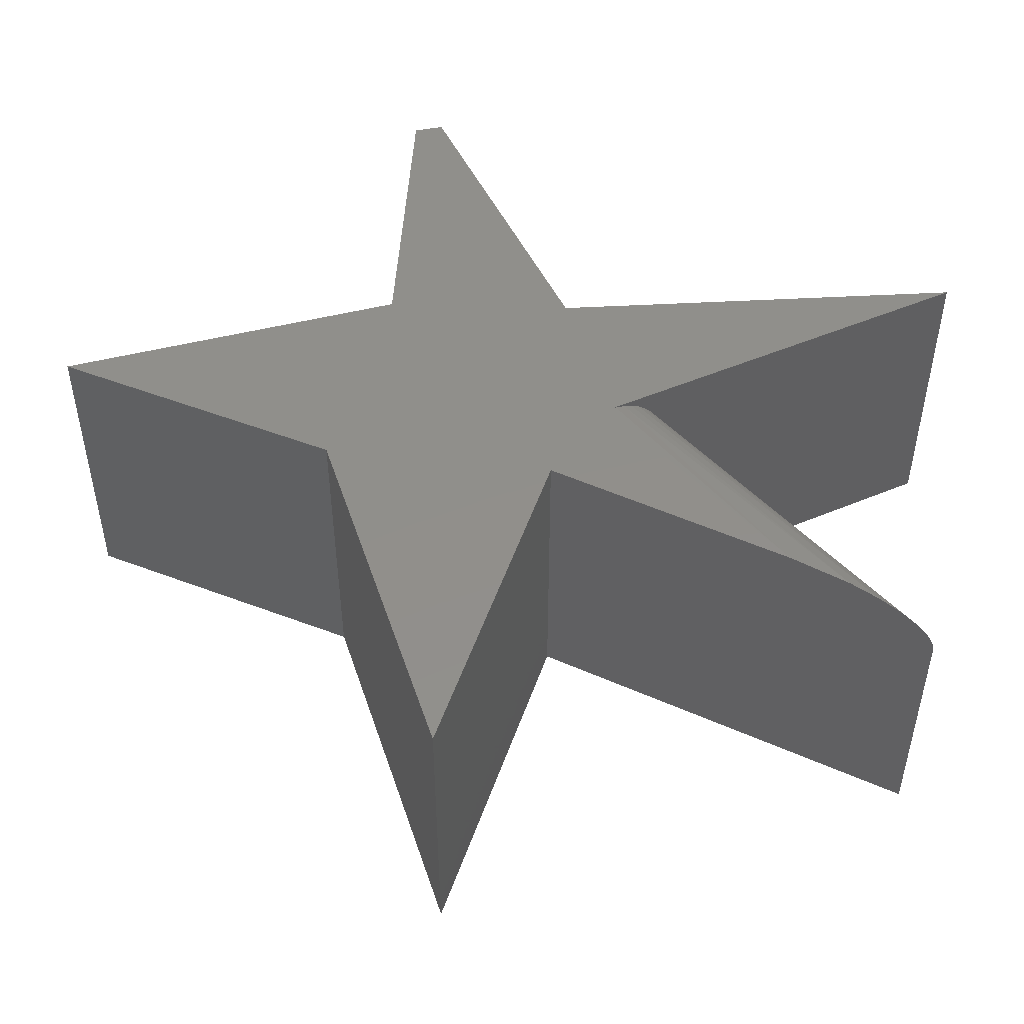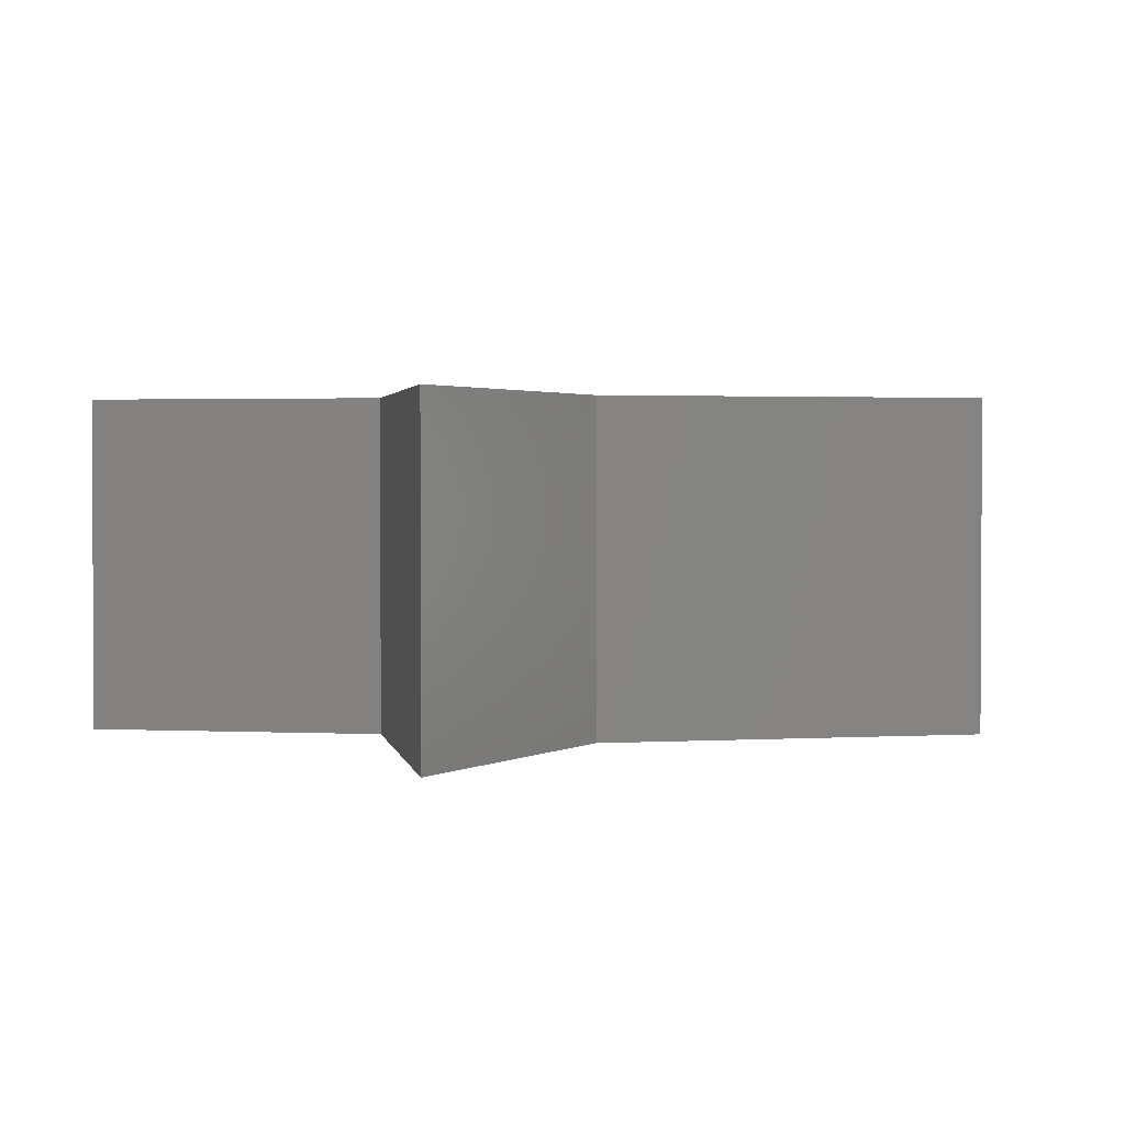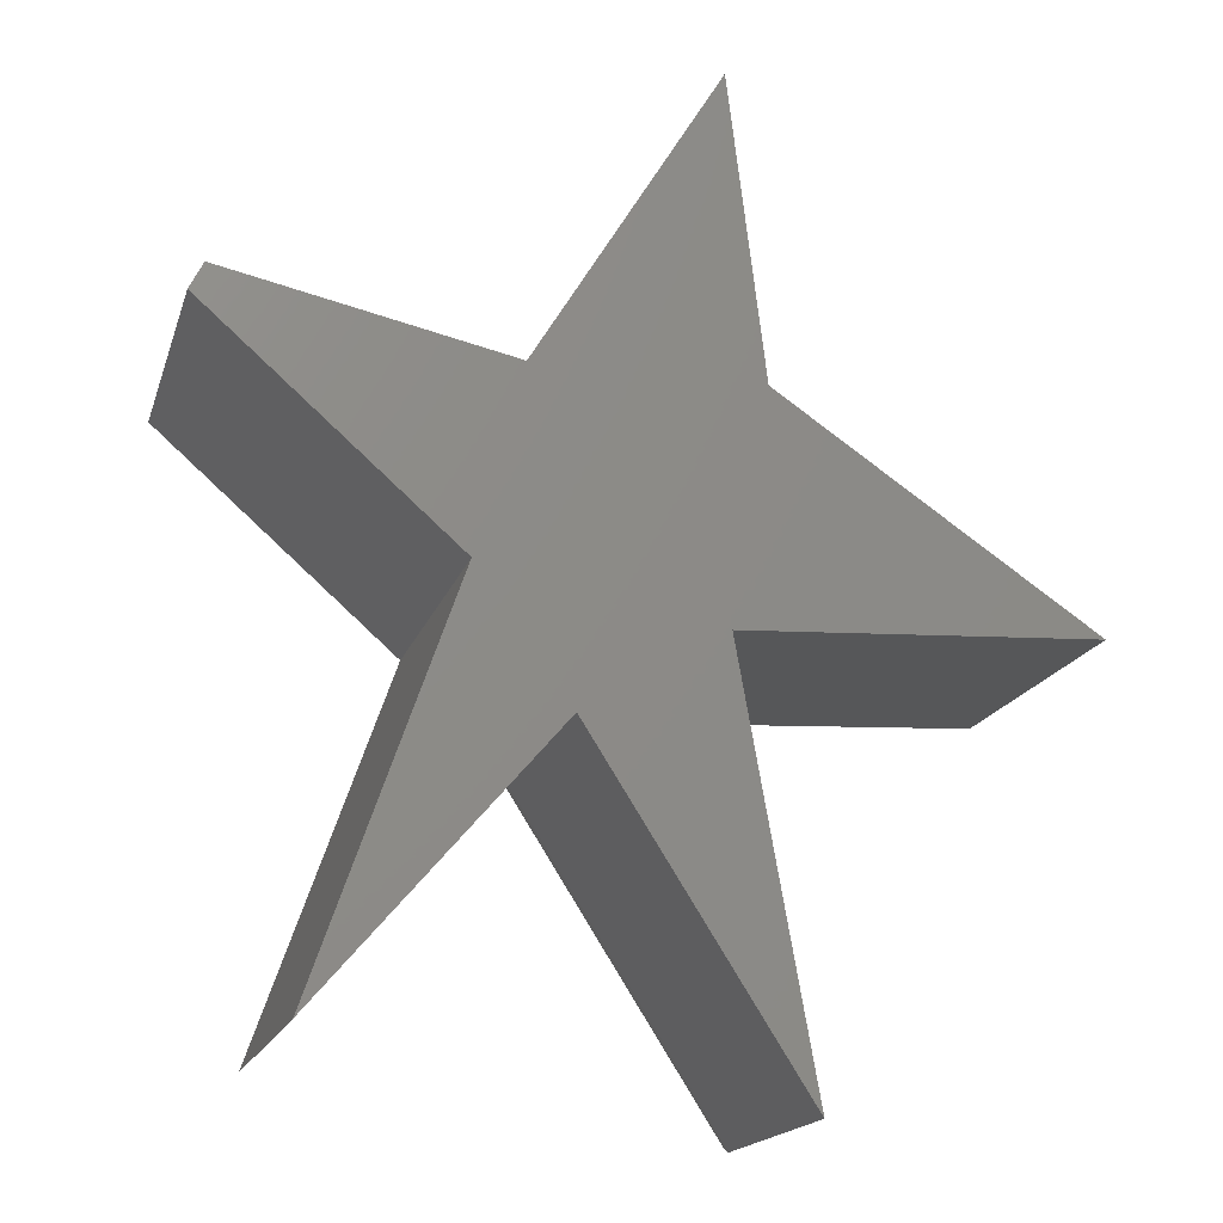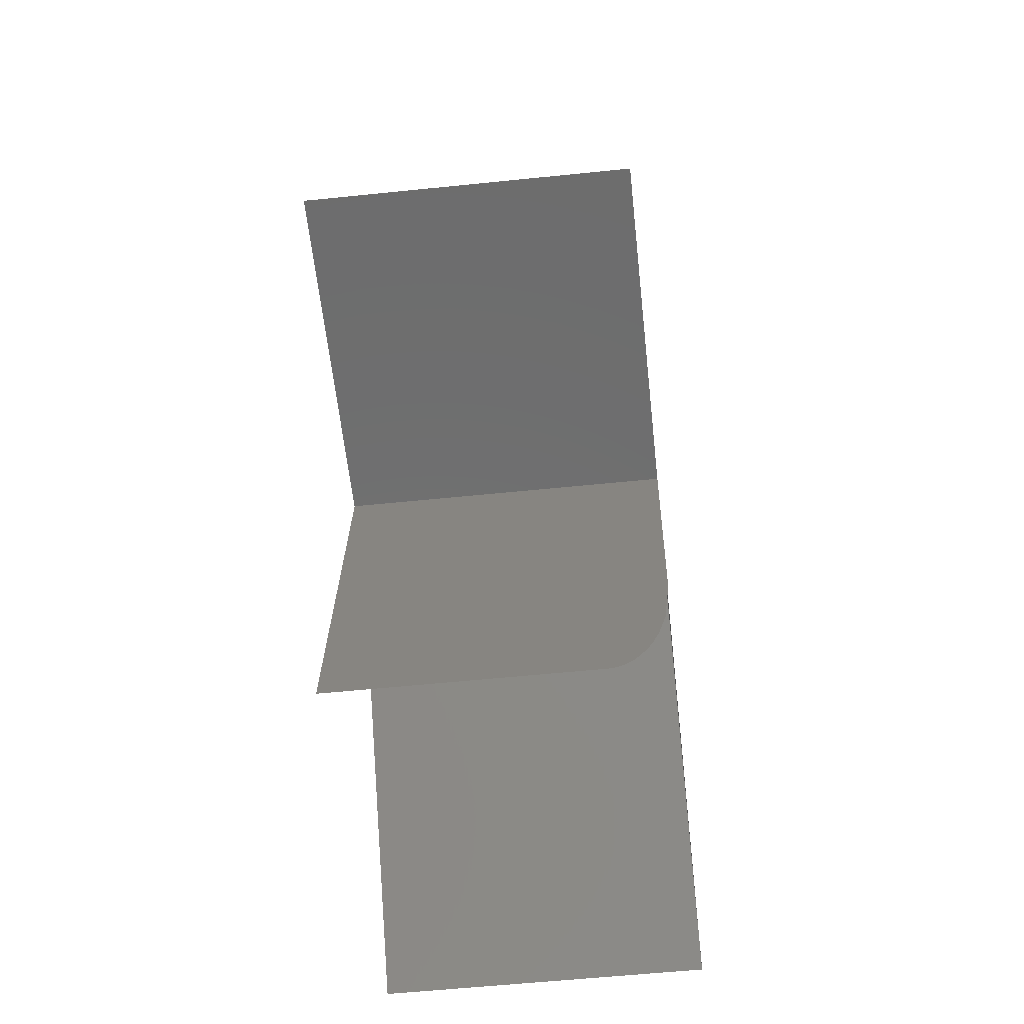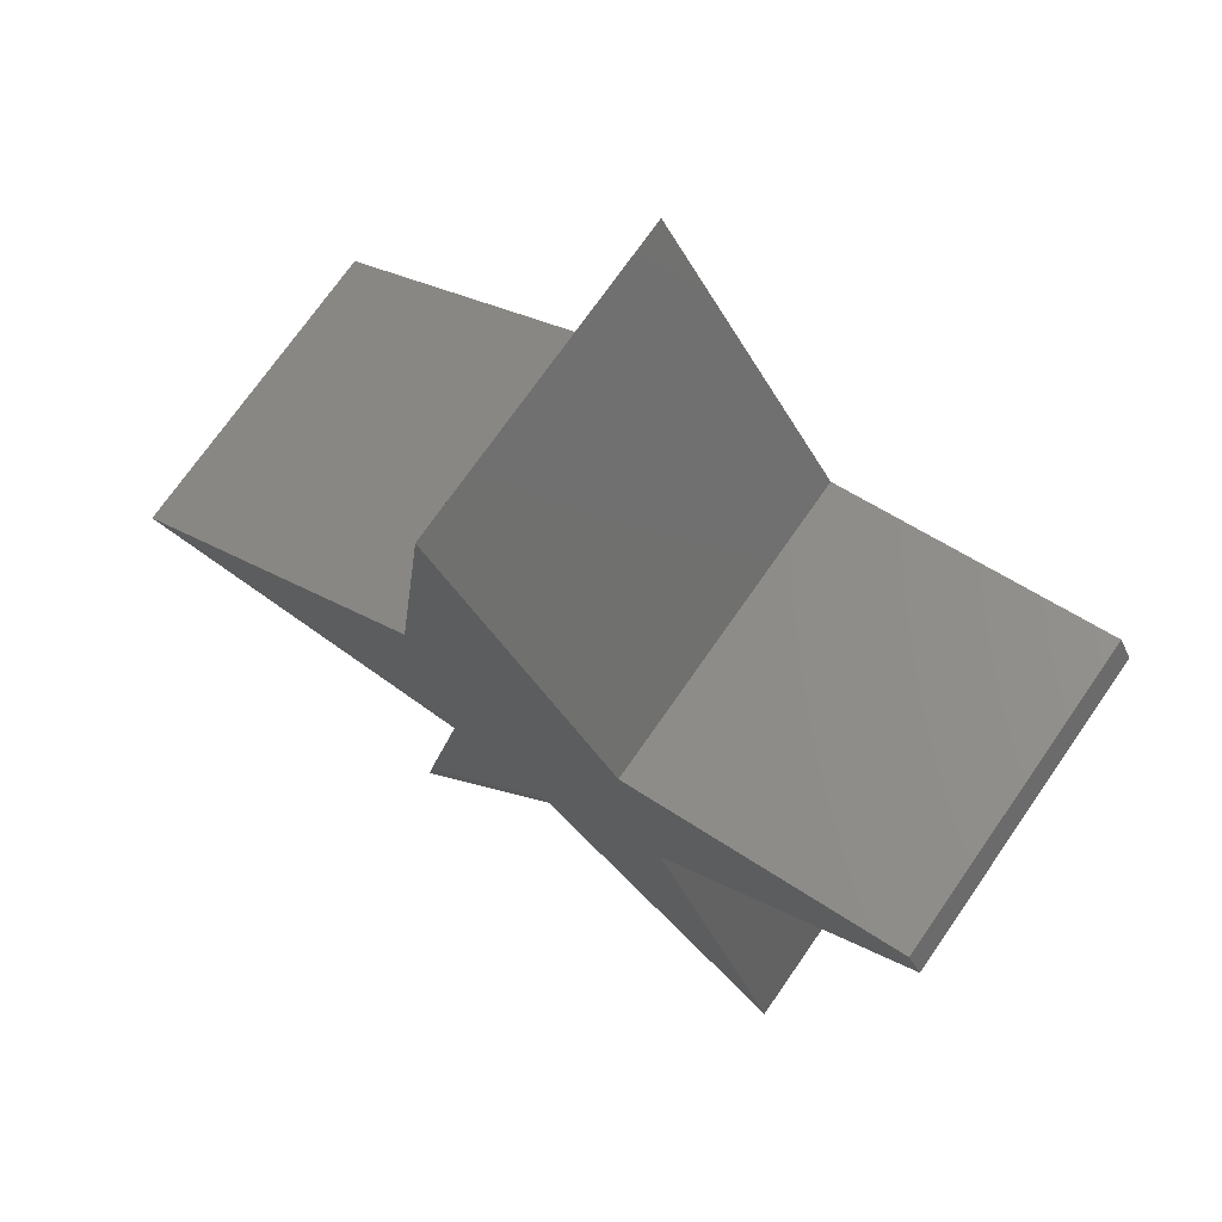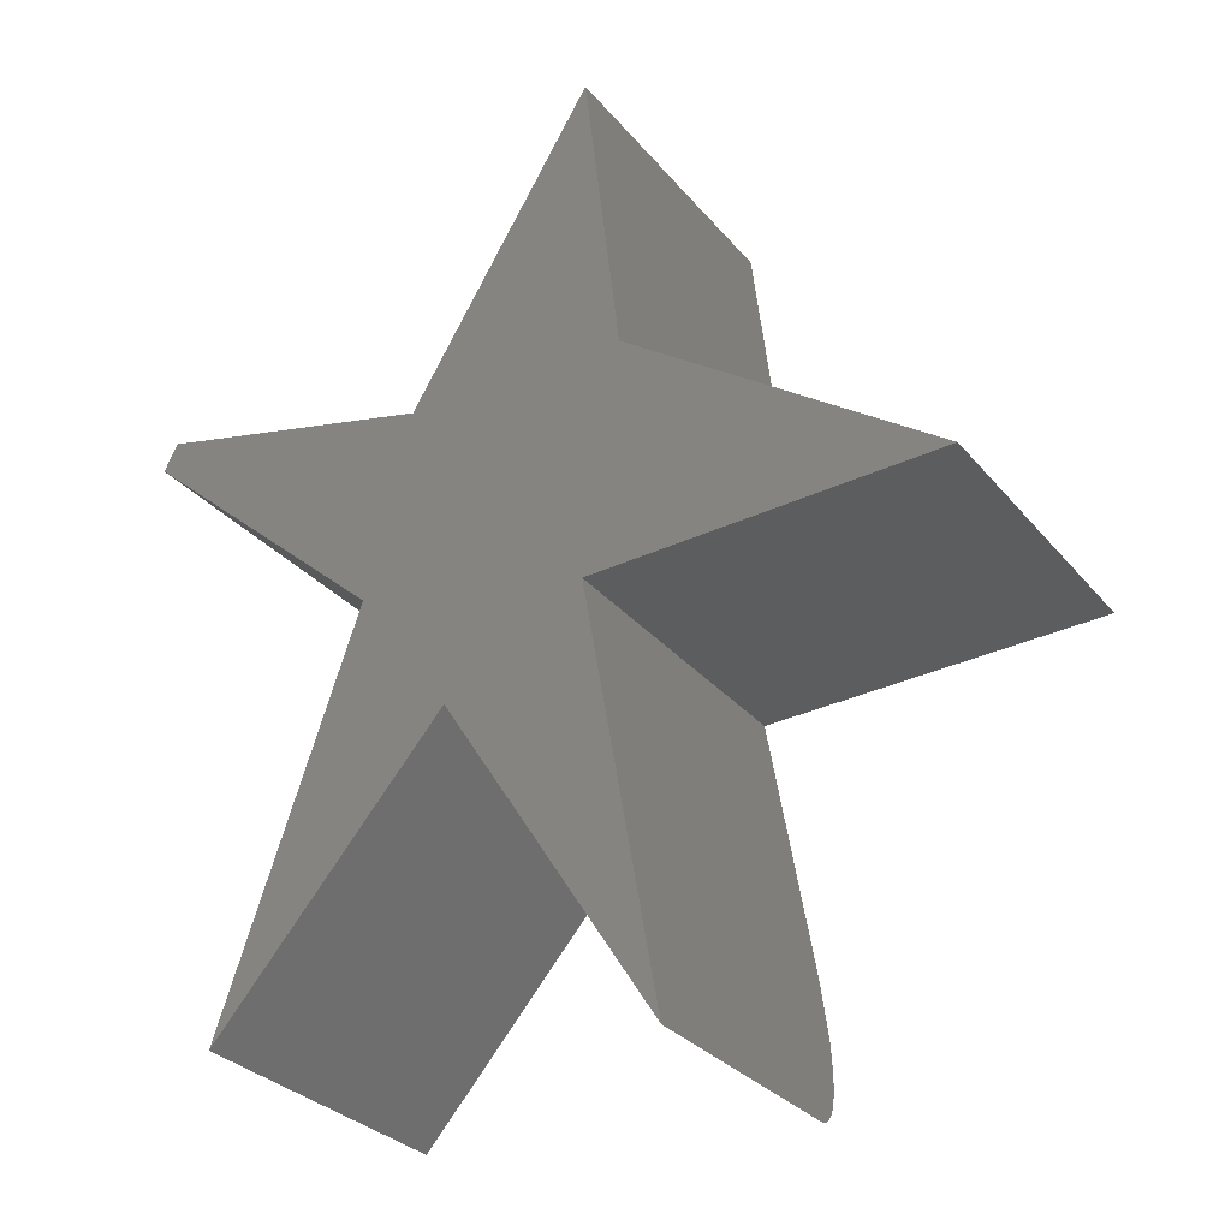
<metadata>
{"format":"stl","ext":"stl","renderer":"f3d","projection":"perspective","resolution":1024,"background":"white","views":[{"elev":50.1,"azim":105.9,"up":"+Y"},{"elev":1.9,"azim":21.8,"up":"+Y"},{"elev":-17.3,"azim":-15.0,"up":"+Z"},{"elev":-56.4,"azim":96.2,"up":"+Z"},{"elev":72.7,"azim":-145.2,"up":"+Z"},{"elev":-29.4,"azim":31.3,"up":"+Z"}]}
</metadata>
<code>
# stl→obj: 44 verts, 83 faces
v -0.06875 4.25e-17 0.7492
v -0.04013 1.787e-17 0.5131
v -0.2118 8.34e-18 0.5131
v -0.03296 -2.394e-17 0.1329
v -0.1441 -1.388e-17 0.3069
v -0.06875 -3.574e-18 0.3342
v -0.2476 -9.532e-18 0.37
v -0.4413 -1.469e-18 0.5394
v -0.4307 1.444e-18 0.5604
v 0.2031 1.311e-17 0.3485
v -0.3549 -4.965e-17 0.06234
v -0.2118 -0.25 0.5131
v -0.04013 -0.25 0.5131
v -0.06875 -0.25 0.7492
v -0.06875 -0.25 0.3342
v -0.1761 -0.25 0.2698
v -0.01151 -0.25 0.01225
v -0.2476 -0.25 0.37
v -0.3549 -0.25 0.06234
v 0.2031 -0.25 0.3485
v -0.4307 -0.25 0.5604
v -0.4413 -0.25 0.5394
v -0.01151 -0.04688 0.01225
v -0.0117 -0.04068 0.01331
v -0.01156 -0.04373 0.01252
v -0.0119 -0.03801 0.01443
v -0.01215 -0.0355 0.01586
v -0.01272 -0.03136 0.01905
v -0.01339 -0.02772 0.02279
v -0.01425 -0.02394 0.02767
v -0.01611 -0.01788 0.0381
v -0.01742 -0.01458 0.04546
v -0.02012 -0.009336 0.06064
v -0.02434 -0.003962 0.08438
v -0.1761 -0.04688 0.2698
v -0.149 -0.000548 0.3012
v -0.1539 -0.002244 0.2956
v -0.1585 -0.005043 0.2902
v -0.1628 -0.008877 0.2852
v -0.1667 -0.01365 0.2807
v -0.1699 -0.01924 0.2769
v -0.1726 -0.02553 0.2739
v -0.1745 -0.03234 0.2716
v -0.1757 -0.03953 0.2703
f 1 2 3
f 4 5 6
f 7 8 9
f 7 9 3
f 7 3 2
f 7 2 10
f 7 10 6
f 7 6 5
f 7 5 11
f 12 13 14
f 15 16 17
f 18 19 16
f 18 16 15
f 18 15 20
f 18 20 13
f 18 13 12
f 18 12 21
f 18 21 22
f 12 3 21
f 21 3 9
f 22 8 18
f 18 8 7
f 21 9 22
f 22 9 8
f 18 7 19
f 19 7 11
f 23 24 17
f 23 25 24
f 4 6 15
f 4 15 17
f 4 17 24
f 4 24 26
f 4 26 27
f 4 27 28
f 4 28 29
f 4 29 30
f 4 30 31
f 4 31 32
f 4 32 33
f 4 33 34
f 16 35 17
f 17 35 23
f 11 36 37
f 11 37 38
f 11 38 39
f 11 39 40
f 11 40 41
f 11 41 42
f 11 42 43
f 11 43 44
f 11 44 35
f 11 35 16
f 11 16 19
f 23 44 25
f 23 35 44
f 37 34 38
f 38 34 33
f 38 33 39
f 40 39 33
f 33 32 40
f 41 40 32
f 41 32 31
f 41 31 30
f 41 30 42
f 42 30 29
f 42 29 43
f 43 29 28
f 43 28 27
f 43 27 44
f 44 27 26
f 26 24 44
f 44 24 25
f 4 34 37
f 4 37 36
f 4 36 5
f 14 1 12
f 12 1 3
f 2 1 13
f 13 1 14
f 20 10 13
f 13 10 2
f 15 6 20
f 20 6 10

</code>
